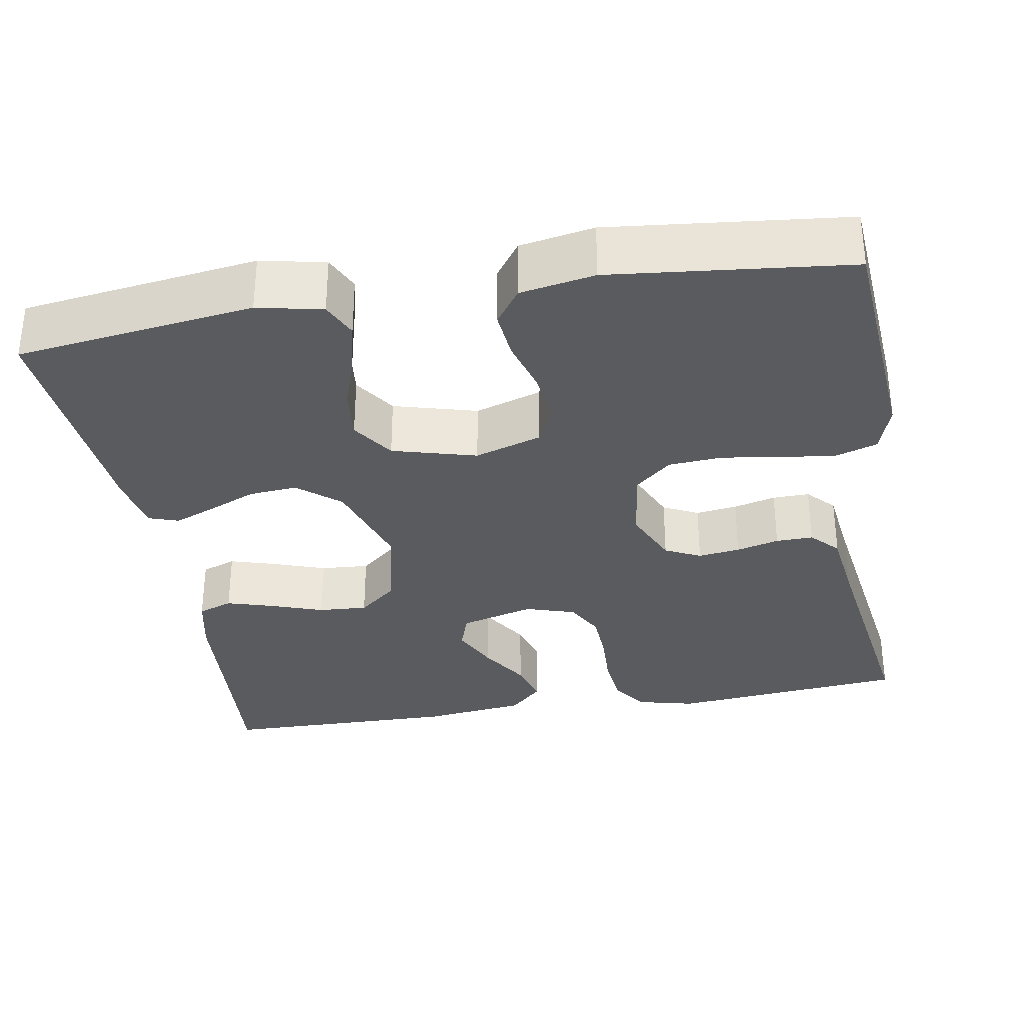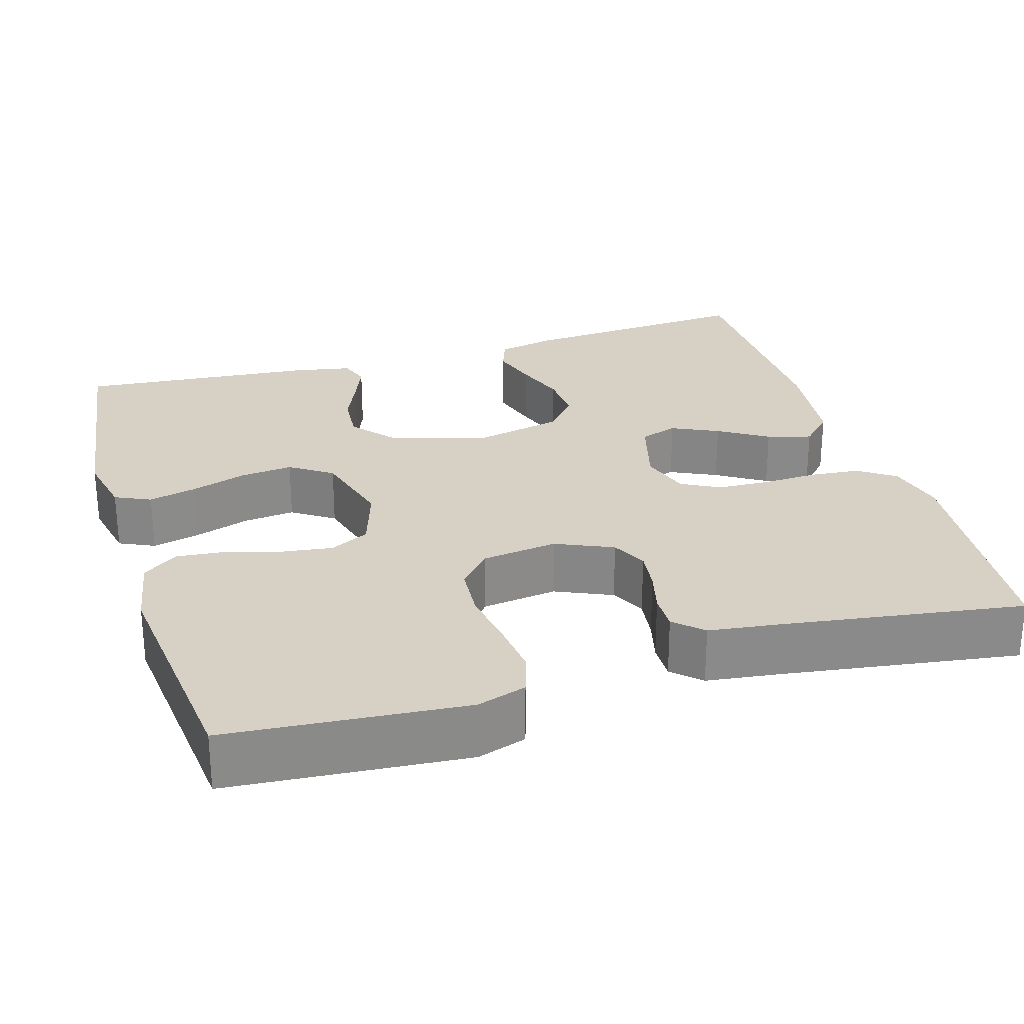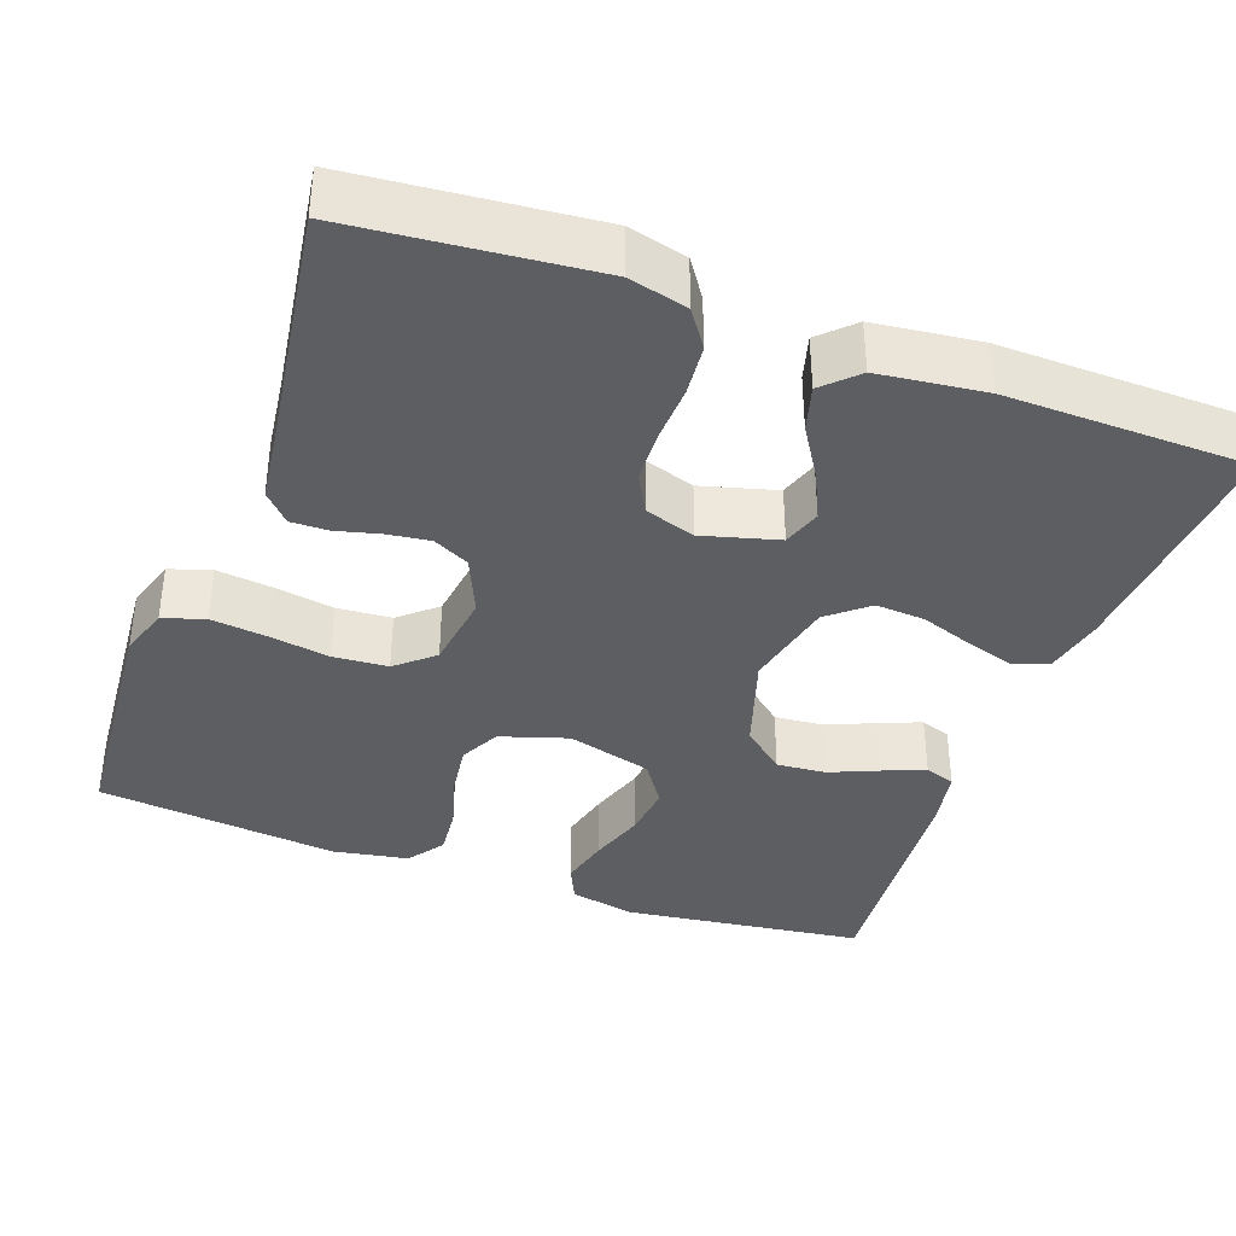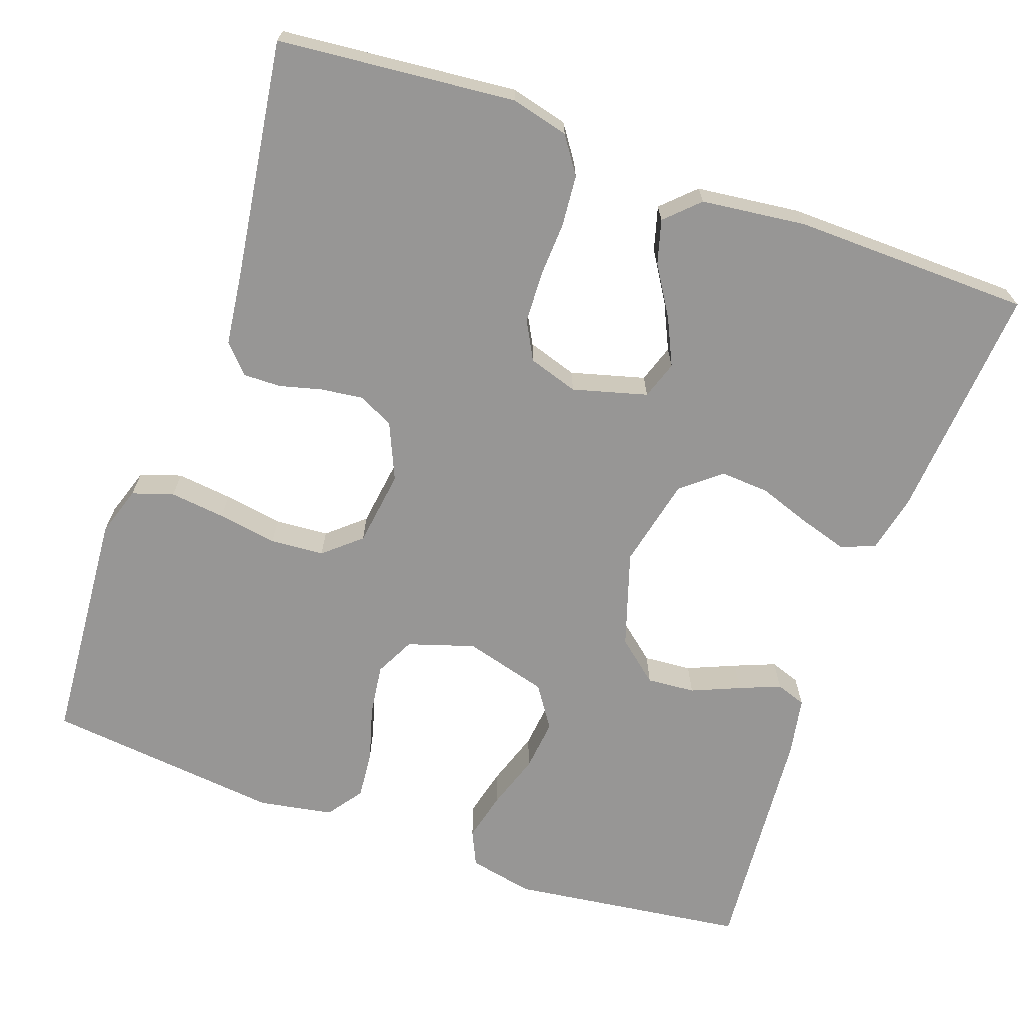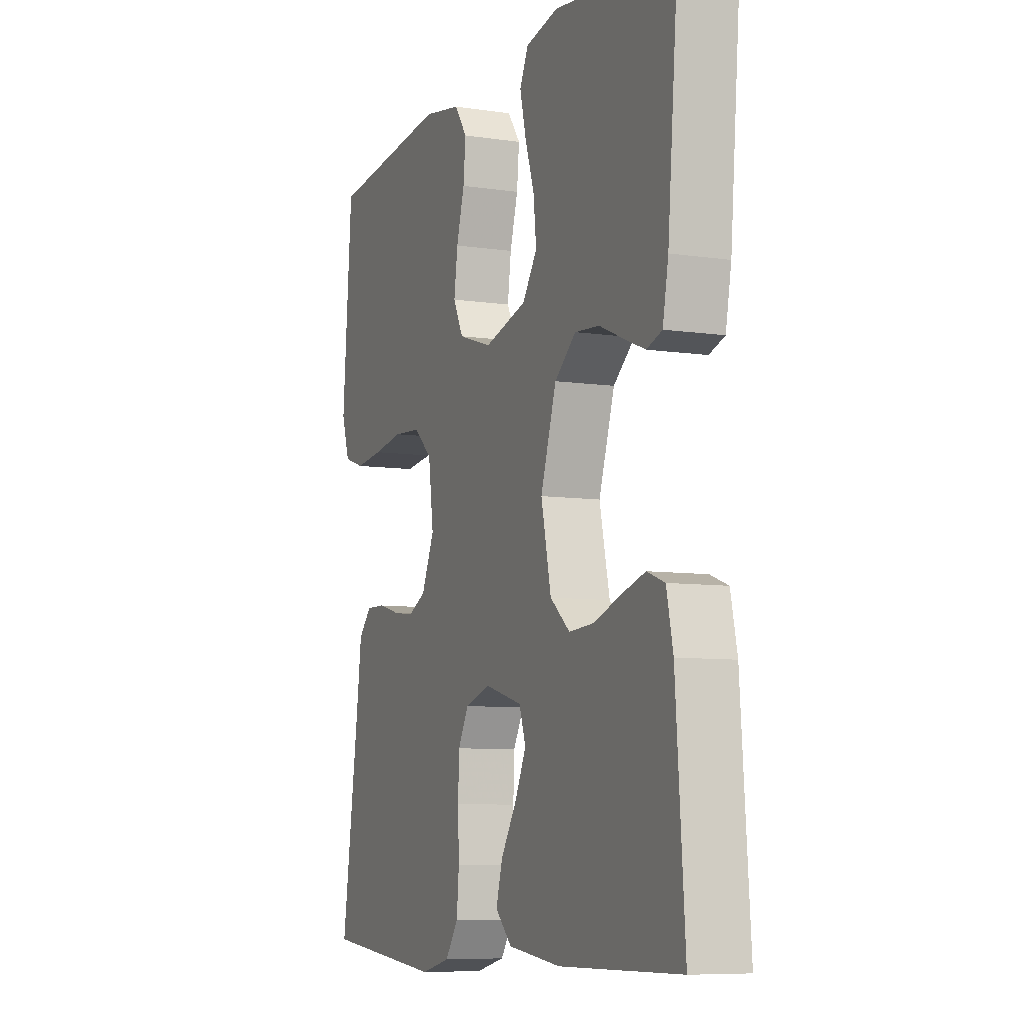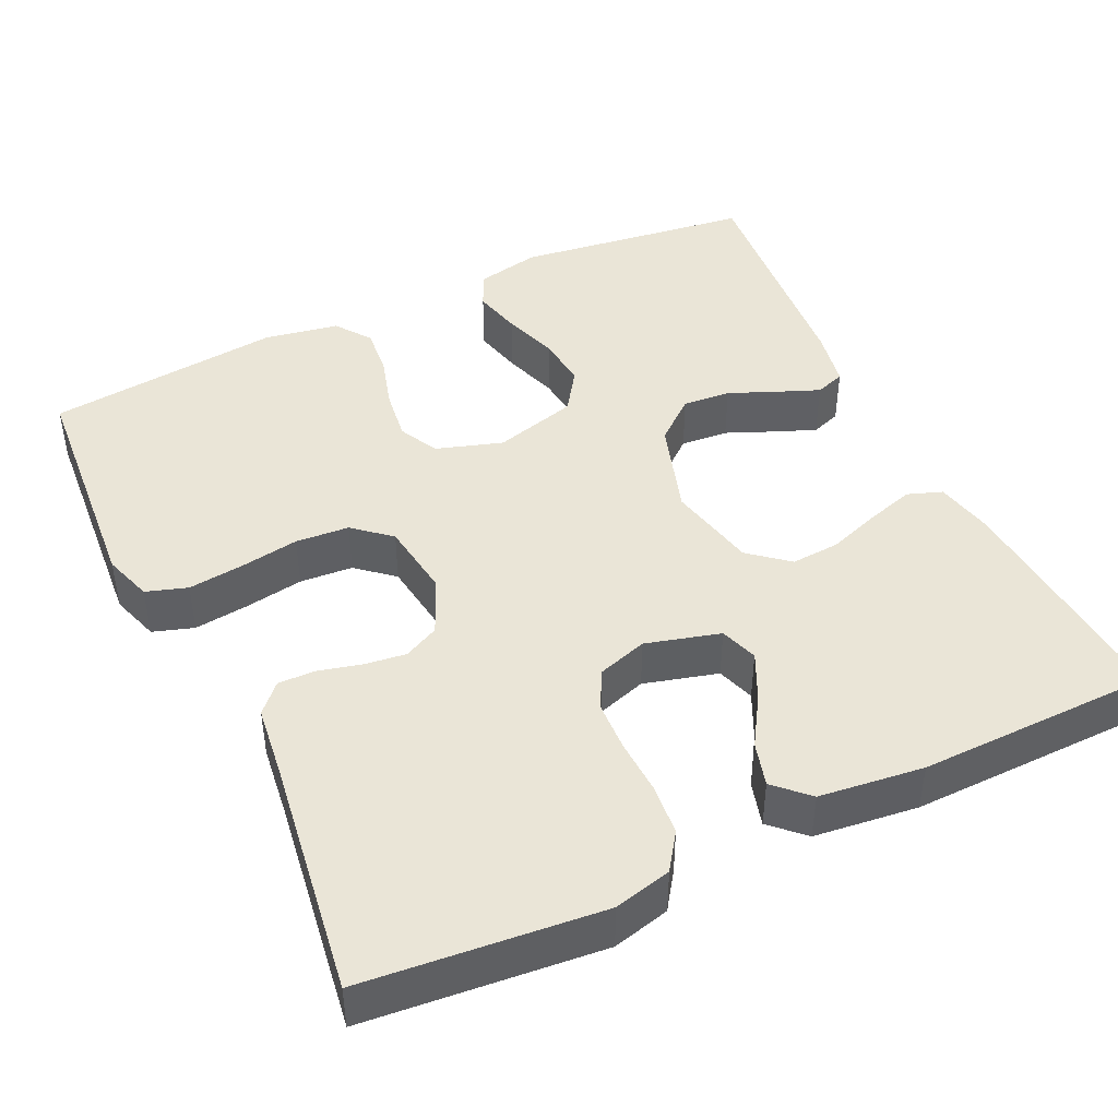
<metadata>
{"format":"obj","ext":"obj","renderer":"f3d","projection":"perspective","resolution":1024,"background":"white","views":[{"elev":-32.7,"azim":9.7,"up":"+Y"},{"elev":26.9,"azim":73.2,"up":"+Y"},{"elev":-38.0,"azim":159.9,"up":"+Y"},{"elev":-67.9,"azim":160.3,"up":"+Y"},{"elev":-7.8,"azim":-112.6,"up":"+Z"},{"elev":44.4,"azim":154.5,"up":"+Y"}]}
</metadata>
<code>
v -0.5 0.07 -0.5
v -0.478 0.07 -0.2
v -0.462 0.07 -0.126
v -0.418 0.07 -0.11
v -0.358 0.07 -0.128
v -0.292 0.07 -0.151
v -0.23 0.07 -0.155
v -0.181 0.07 -0.114
v -0.156 0.07 0
v -0.195 0.07 0.121
v -0.248 0.07 0.165
v -0.309 0.07 0.16
v -0.37 0.07 0.134
v -0.422 0.07 0.113
v -0.46 0.07 0.126
v -0.474 0.07 0.2
v -0.5 0.07 0.5
v -0.2 0.07 0.54
v -0.118 0.07 0.523
v -0.097 0.07 0.478
v -0.112 0.07 0.416
v -0.135 0.07 0.346
v -0.142 0.07 0.28
v -0.106 0.07 0.227
v 0 0.07 0.198
v 0.084 0.07 0.225
v 0.109 0.07 0.275
v 0.1 0.07 0.34
v 0.08 0.07 0.409
v 0.074 0.07 0.47
v 0.106 0.07 0.515
v 0.2 0.07 0.532
v 0.5 0.07 0.5
v 0.524 0.07 0.2
v 0.504 0.07 0.138
v 0.452 0.07 0.121
v 0.382 0.07 0.129
v 0.307 0.07 0.141
v 0.239 0.07 0.136
v 0.193 0.07 0.096
v 0.18 0.07 0
v 0.212 0.07 -0.072
v 0.257 0.07 -0.094
v 0.31 0.07 -0.087
v 0.364 0.07 -0.073
v 0.411 0.07 -0.072
v 0.444 0.07 -0.107
v 0.456 0.07 -0.2
v 0.5 0.07 -0.5
v 0.2 0.07 -0.529
v 0.127 0.07 -0.511
v 0.095 0.07 -0.465
v 0.089 0.07 -0.401
v 0.092 0.07 -0.331
v 0.089 0.07 -0.266
v 0.063 0.07 -0.218
v 0 0.07 -0.198
v -0.094 0.07 -0.224
v -0.11 0.07 -0.272
v -0.082 0.07 -0.331
v -0.043 0.07 -0.393
v -0.027 0.07 -0.449
v -0.068 0.07 -0.489
v -0.2 0.07 -0.505
v -0.5 0 -0.5
v -0.478 0 -0.2
v -0.462 0 -0.126
v -0.418 0 -0.11
v -0.358 0 -0.128
v -0.292 0 -0.151
v -0.23 0 -0.155
v -0.181 0 -0.114
v -0.156 0 0
v -0.195 0 0.121
v -0.248 0 0.165
v -0.309 0 0.16
v -0.37 0 0.134
v -0.422 0 0.113
v -0.46 0 0.126
v -0.474 0 0.2
v -0.5 0 0.5
v -0.2 0 0.54
v -0.118 0 0.523
v -0.097 0 0.478
v -0.112 0 0.416
v -0.135 0 0.346
v -0.142 0 0.28
v -0.106 0 0.227
v 0 0 0.198
v 0.084 0 0.225
v 0.109 0 0.275
v 0.1 0 0.34
v 0.08 0 0.409
v 0.074 0 0.47
v 0.106 0 0.515
v 0.2 0 0.532
v 0.5 0 0.5
v 0.524 0 0.2
v 0.504 0 0.138
v 0.452 0 0.121
v 0.382 0 0.129
v 0.307 0 0.141
v 0.239 0 0.136
v 0.193 0 0.096
v 0.18 0 0
v 0.212 0 -0.072
v 0.257 0 -0.094
v 0.31 0 -0.087
v 0.364 0 -0.073
v 0.411 0 -0.072
v 0.444 0 -0.107
v 0.456 0 -0.2
v 0.5 0 -0.5
v 0.2 0 -0.529
v 0.127 0 -0.511
v 0.095 0 -0.465
v 0.089 0 -0.401
v 0.092 0 -0.331
v 0.089 0 -0.266
v 0.063 0 -0.218
v 0 0 -0.198
v -0.094 0 -0.224
v -0.11 0 -0.272
v -0.082 0 -0.331
v -0.043 0 -0.393
v -0.027 0 -0.449
v -0.068 0 -0.489
v -0.2 0 -0.505
f 60 61 62 63
f 59 60 63 64
f 58 59 64 1
f 51 52 53 54
f 51 54 55
f 48 49 50 51
f 48 51 55
f 47 48 55 56
f 44 45 46 47
f 43 44 47 56
f 35 36 37 38
f 33 34 35 38
f 33 38 39
f 32 33 39 40
f 28 29 30 31
f 27 28 31 32
f 19 20 21 22
f 19 22 23
f 18 19 23
f 17 18 23
f 16 17 23 24
f 12 13 14 15
f 12 15 16 24
f 3 4 5 6
f 1 2 3 6
f 58 1 6 7
f 57 58 7 8
f 42 43 56 57
f 41 42 57 8
f 27 32 40 41
f 26 27 41
f 25 26 41 8
f 11 12 24 25
f 10 11 25
f 9 10 25
f 8 9 25
f 127 126 125 124
f 128 127 124 123
f 65 128 123 122
f 118 117 116 115
f 119 118 115
f 115 114 113 112
f 119 115 112
f 120 119 112 111
f 111 110 109 108
f 120 111 108 107
f 102 101 100 99
f 102 99 98 97
f 103 102 97
f 104 103 97 96
f 95 94 93 92
f 96 95 92 91
f 86 85 84 83
f 87 86 83
f 87 83 82
f 87 82 81
f 88 87 81 80
f 79 78 77 76
f 88 80 79 76
f 70 69 68 67
f 70 67 66 65
f 71 70 65 122
f 72 71 122 121
f 121 120 107 106
f 72 121 106 105
f 105 104 96 91
f 105 91 90
f 72 105 90 89
f 89 88 76 75
f 89 75 74
f 89 74 73
f 89 73 72
f 1 65 66 2
f 2 66 67 3
f 3 67 68 4
f 4 68 69 5
f 5 69 70 6
f 6 70 71 7
f 7 71 72 8
f 8 72 73 9
f 9 73 74 10
f 10 74 75 11
f 11 75 76 12
f 12 76 77 13
f 13 77 78 14
f 14 78 79 15
f 15 79 80 16
f 16 80 81 17
f 17 81 82 18
f 18 82 83 19
f 19 83 84 20
f 20 84 85 21
f 21 85 86 22
f 22 86 87 23
f 23 87 88 24
f 24 88 89 25
f 25 89 90 26
f 26 90 91 27
f 27 91 92 28
f 28 92 93 29
f 29 93 94 30
f 30 94 95 31
f 31 95 96 32
f 32 96 97 33
f 33 97 98 34
f 34 98 99 35
f 35 99 100 36
f 36 100 101 37
f 37 101 102 38
f 38 102 103 39
f 39 103 104 40
f 40 104 105 41
f 41 105 106 42
f 42 106 107 43
f 43 107 108 44
f 44 108 109 45
f 45 109 110 46
f 46 110 111 47
f 47 111 112 48
f 48 112 113 49
f 49 113 114 50
f 50 114 115 51
f 51 115 116 52
f 52 116 117 53
f 53 117 118 54
f 54 118 119 55
f 55 119 120 56
f 56 120 121 57
f 57 121 122 58
f 58 122 123 59
f 59 123 124 60
f 60 124 125 61
f 61 125 126 62
f 62 126 127 63
f 63 127 128 64
f 64 128 65 1

</code>
